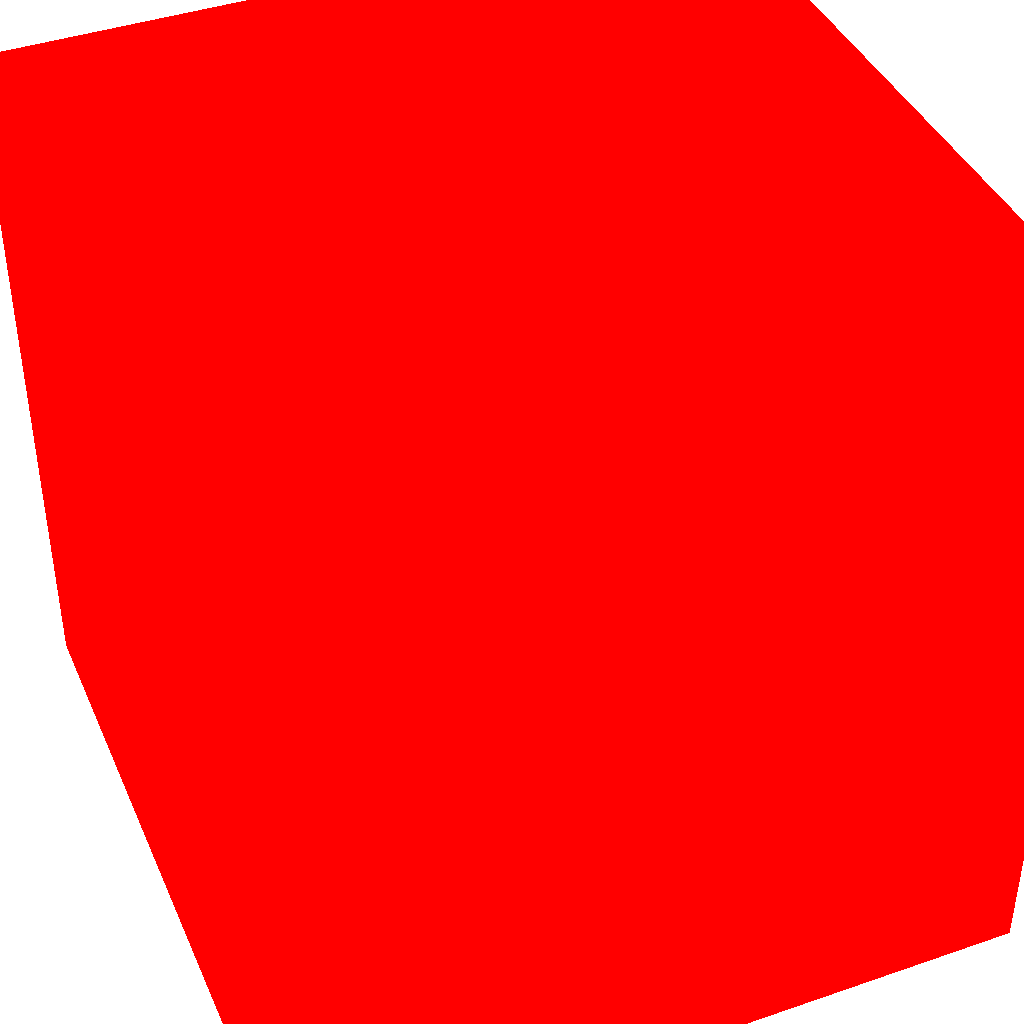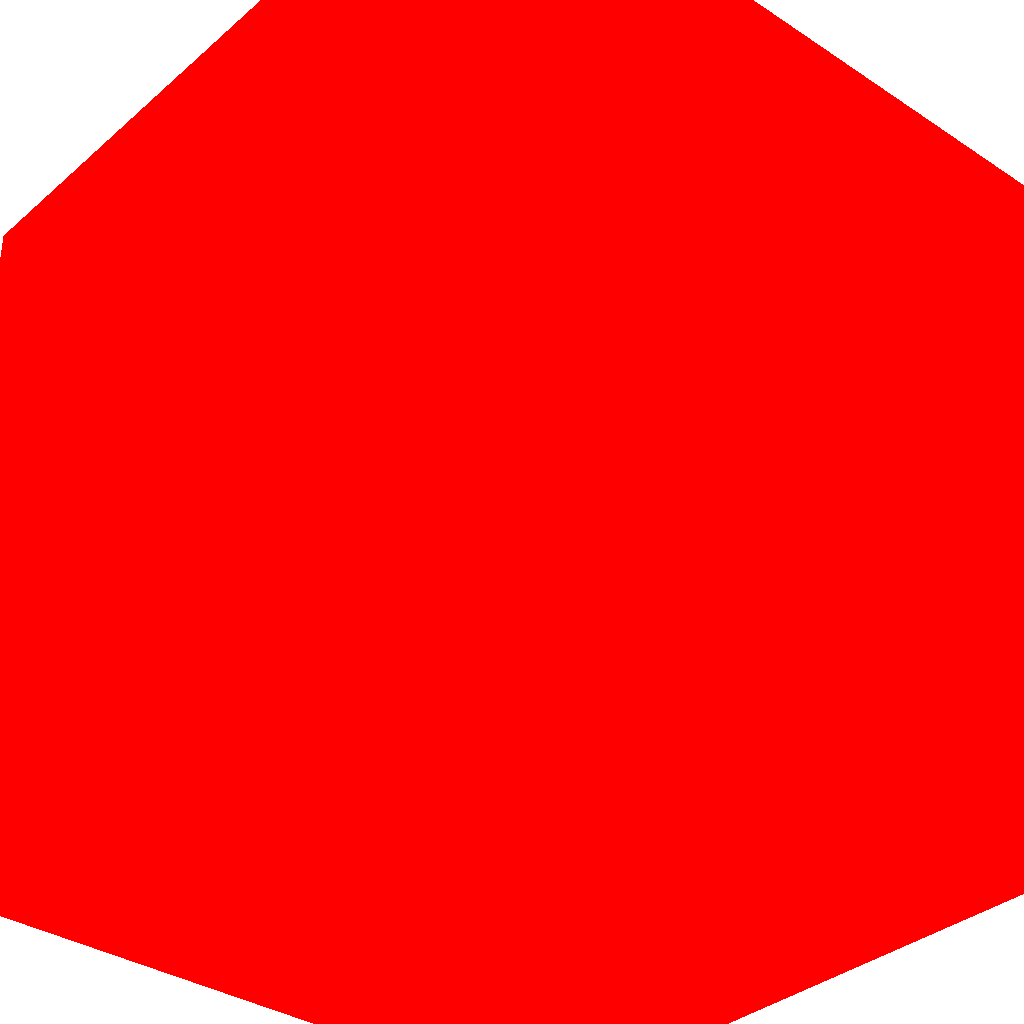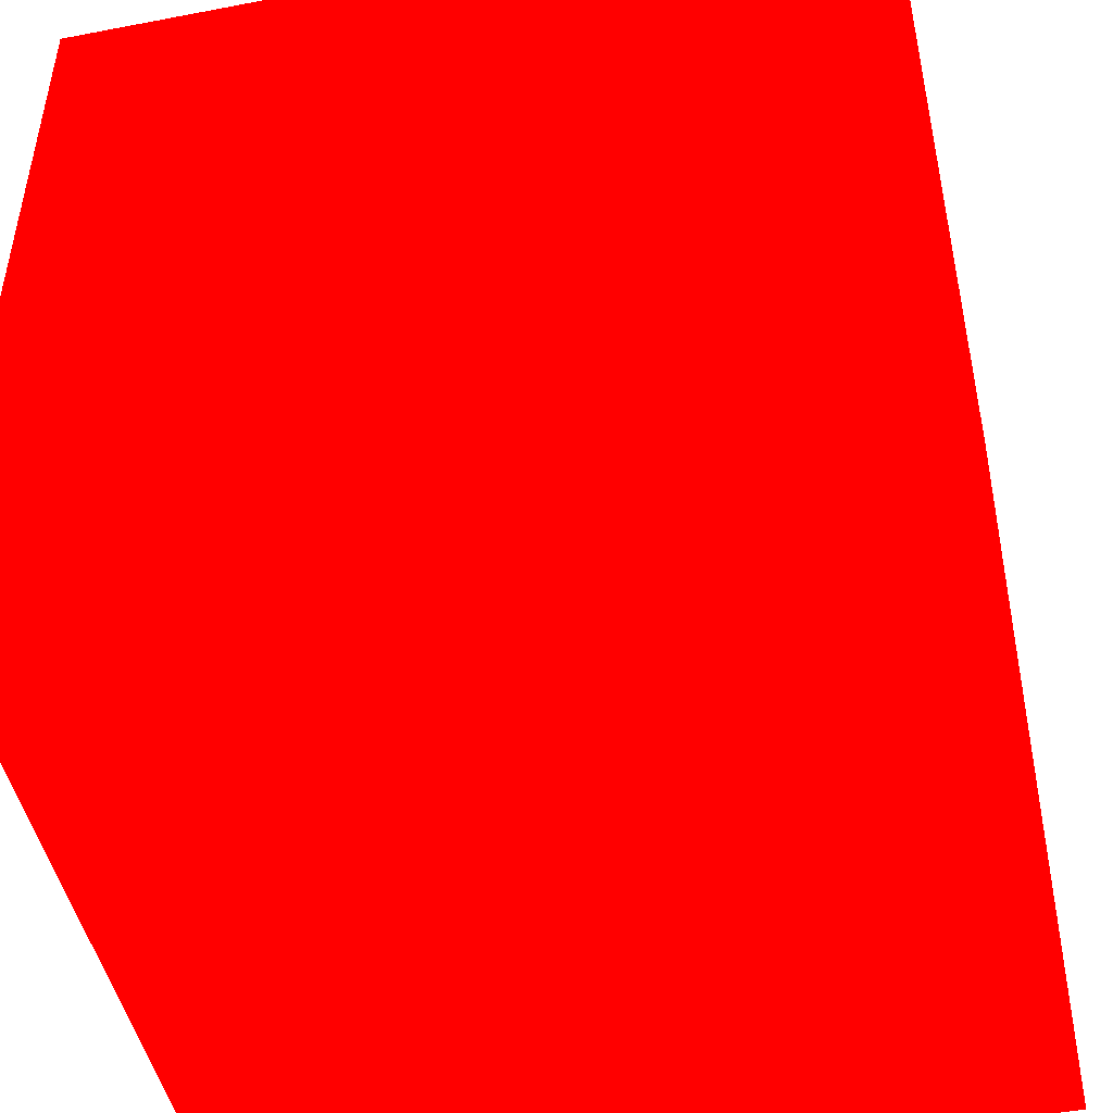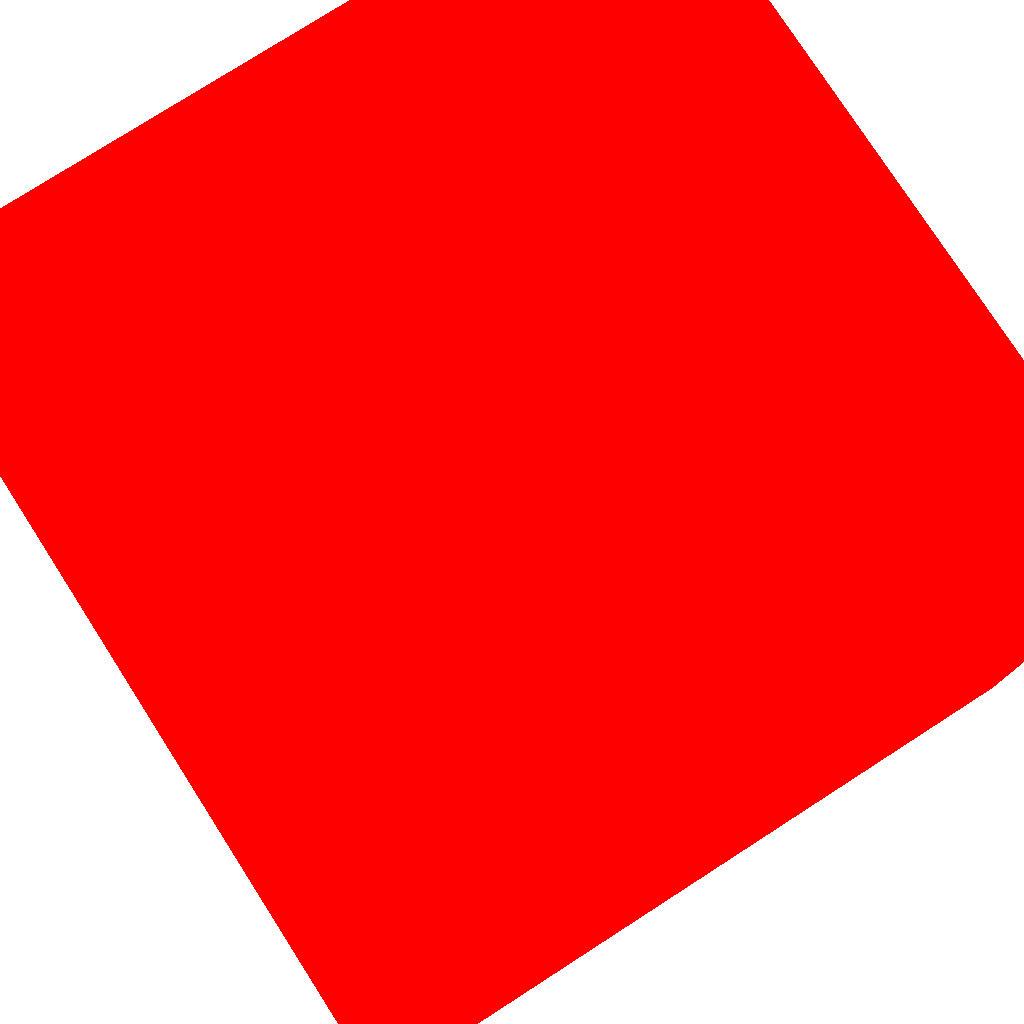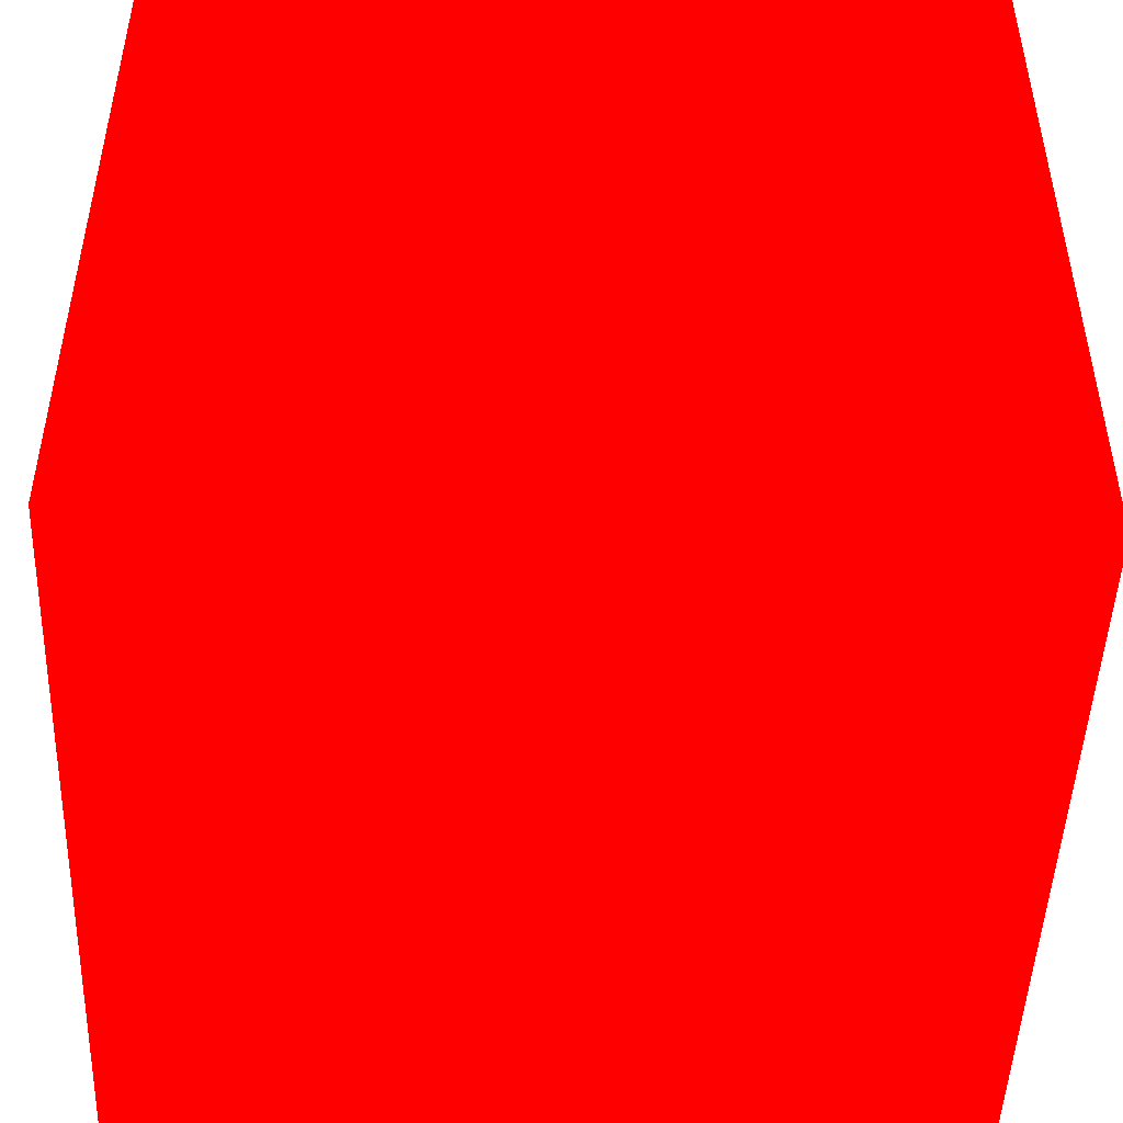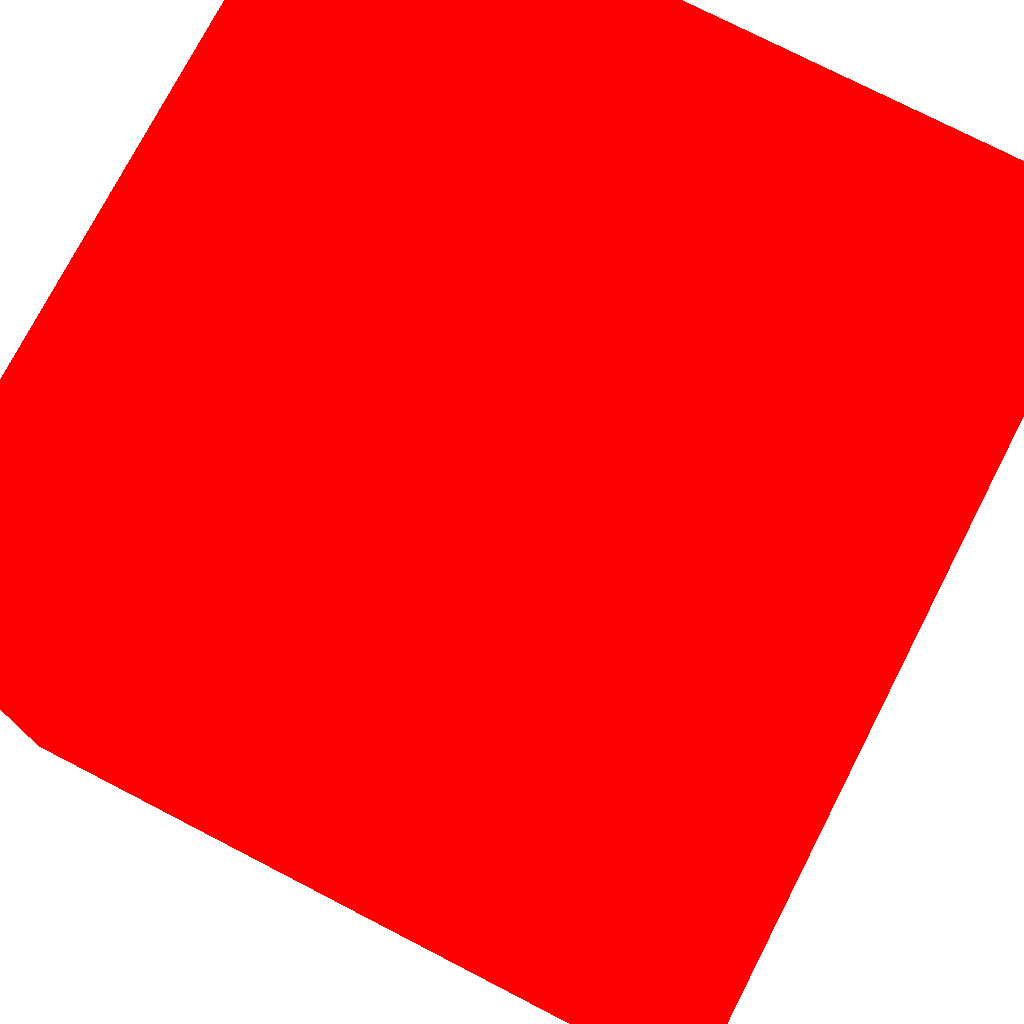
<metadata>
{"format":"obj","ext":"obj","renderer":"f3d","projection":"perspective","resolution":1024,"background":"white","views":[{"elev":41.5,"azim":67.4,"up":"+Z"},{"elev":-34.9,"azim":-41.2,"up":"+Z"},{"elev":-47.5,"azim":12.2,"up":"+Y"},{"elev":77.8,"azim":-122.7,"up":"+Z"},{"elev":-48.1,"azim":87.9,"up":"+Y"},{"elev":75.5,"azim":27.3,"up":"+Y"}]}
</metadata>
<code>
v -0.001795 -0.2233 0.02822 1 0 0
v 0.0132 -0.2233 0.02822 1 0 0
v -0.001795 -0.2233 0.04322 1 0 0
v 0.0132 -0.2233 0.04322 1 0 0
v -0.001795 -0.2083 0.02822 1 0 0
v 0.0132 -0.2083 0.02822 1 0 0
v -0.001795 -0.2083 0.04322 1 0 0
v 0.0132 -0.2083 0.04322 1 0 0
f 5 8 6
f 5 7 8
f 1 3 5
f 3 7 5
f 1 2 3
f 2 4 3
f 2 6 8
f 2 8 4
f 3 4 8
f 3 8 7
f 1 5 2
f 2 5 6

</code>
